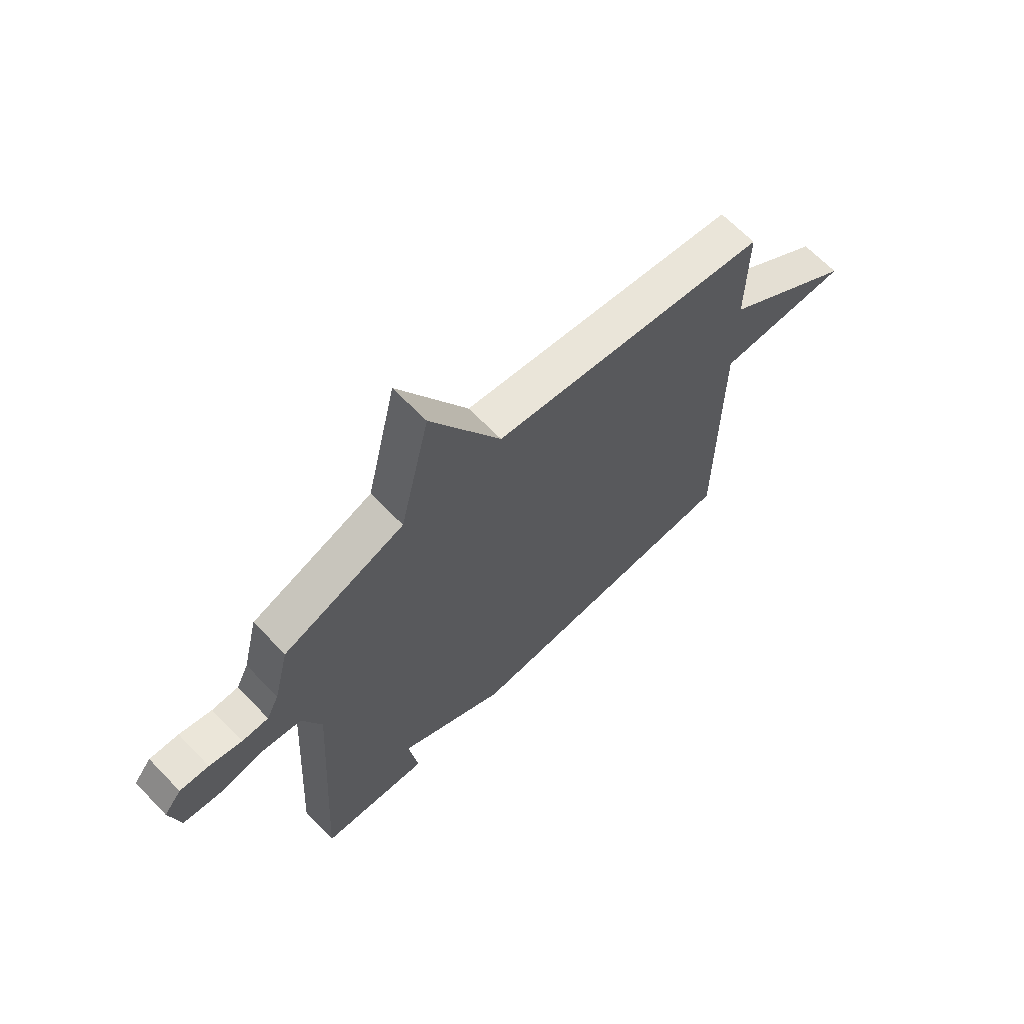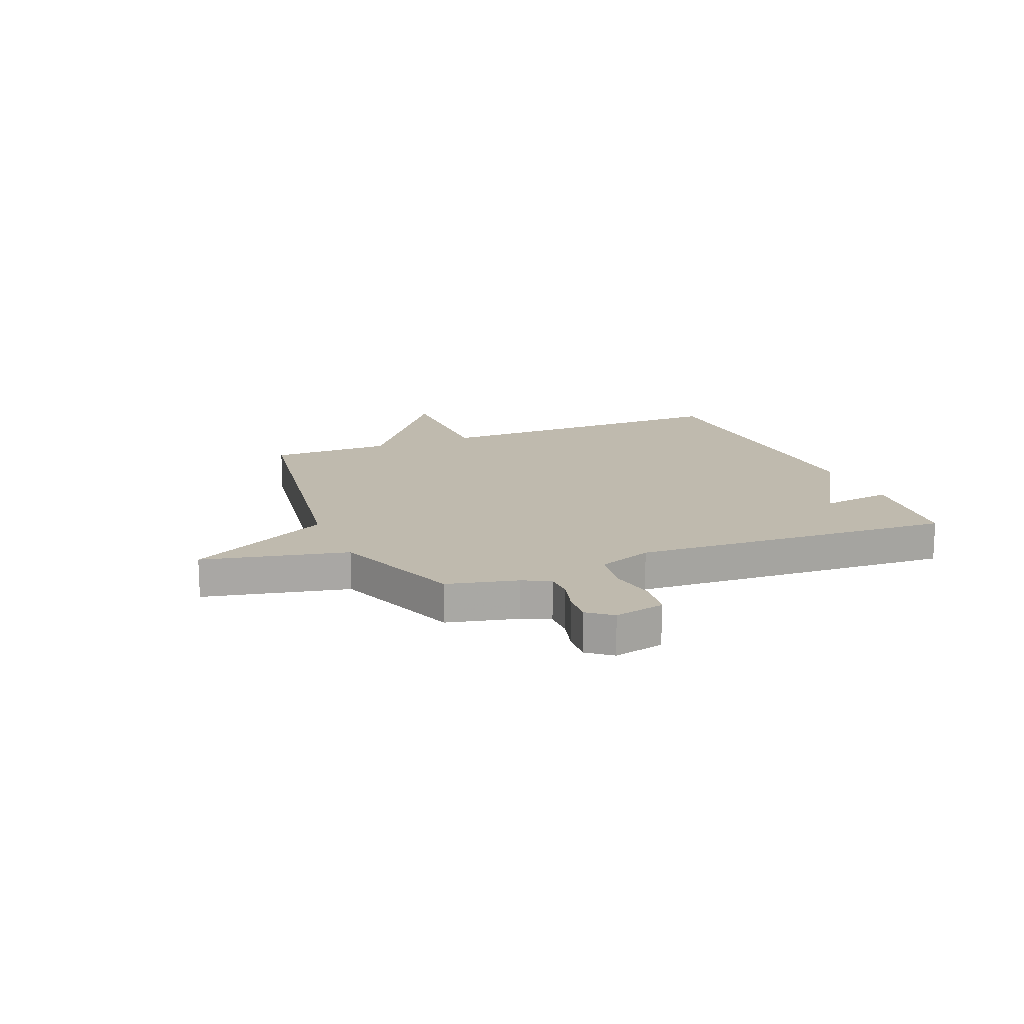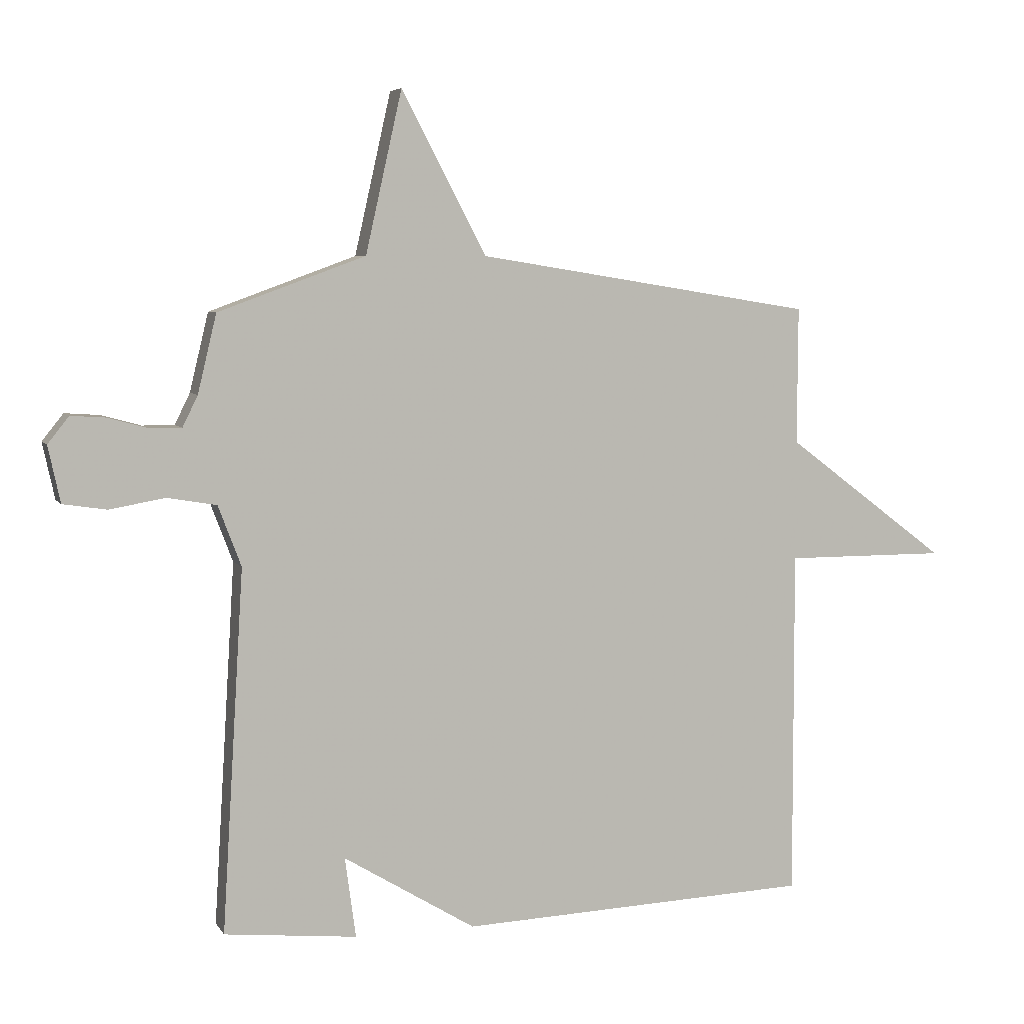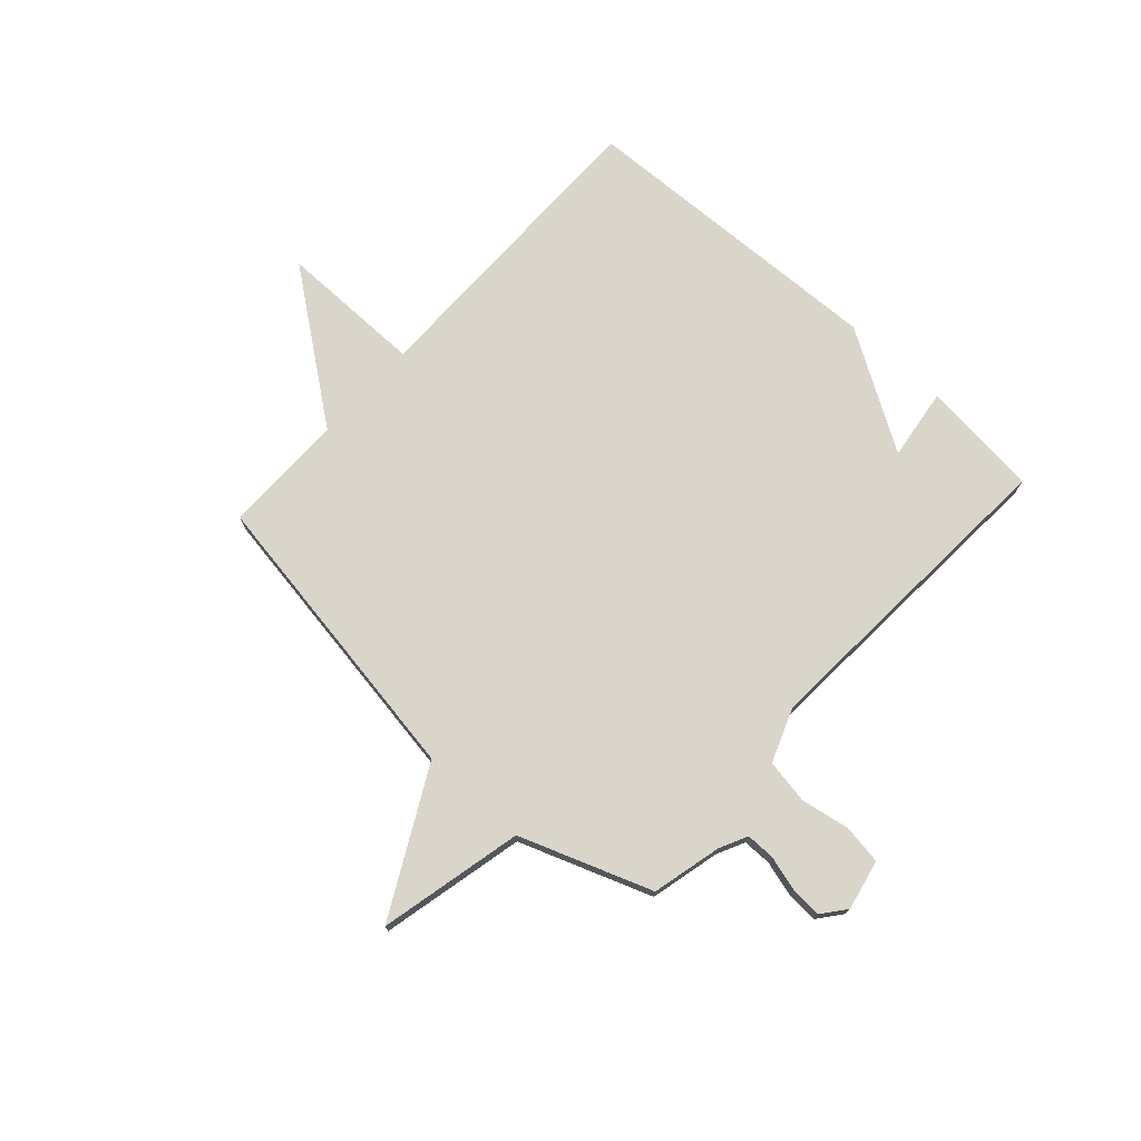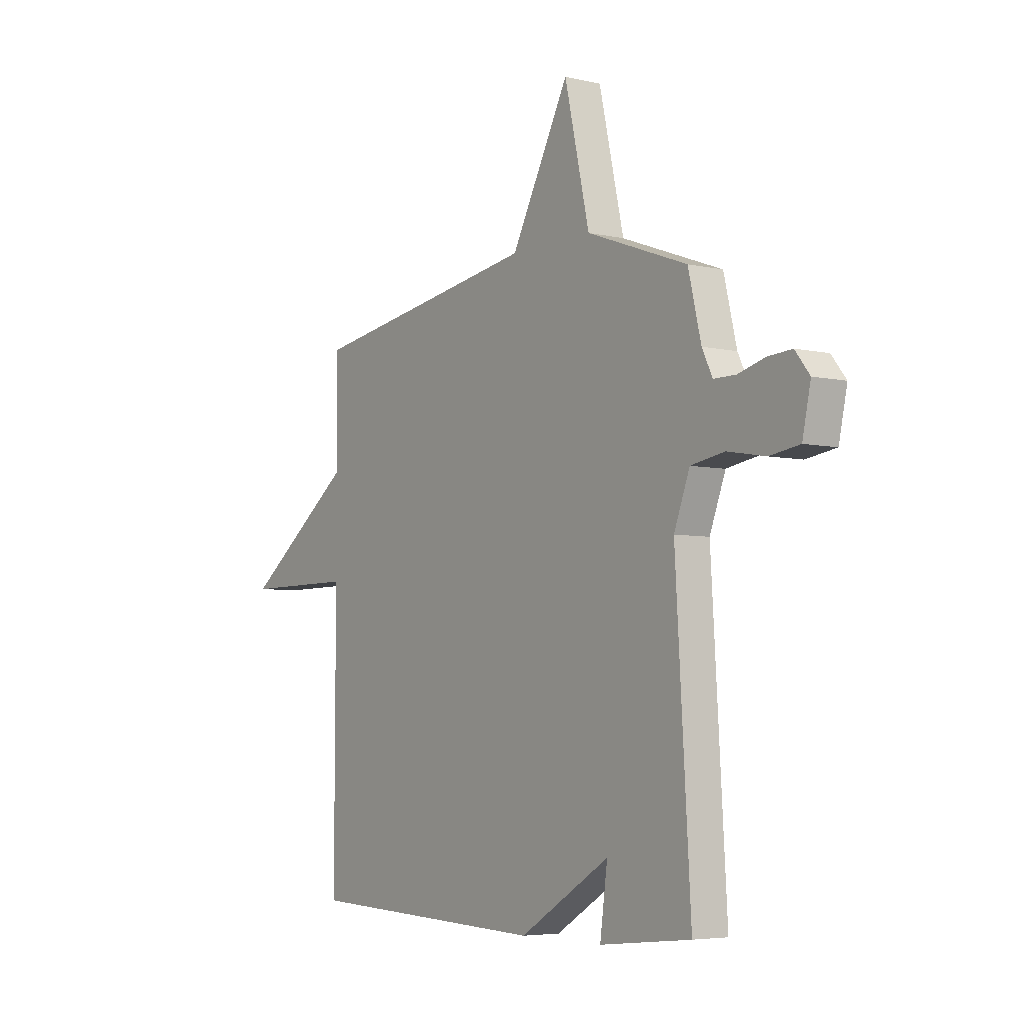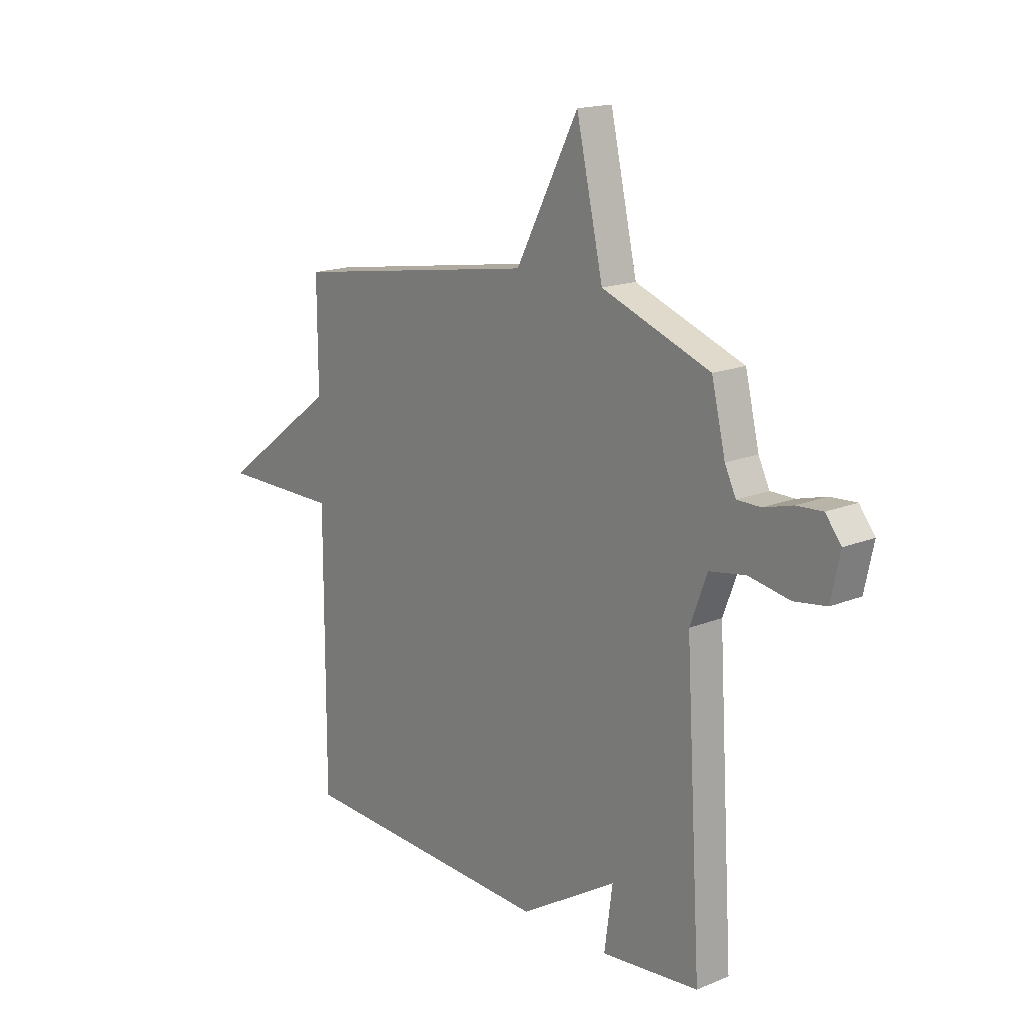
<metadata>
{"format":"obj","ext":"obj","renderer":"f3d","projection":"perspective","resolution":1024,"background":"white","views":[{"elev":66.6,"azim":135.9,"up":"+Z"},{"elev":15.5,"azim":67.5,"up":"+Y"},{"elev":5.8,"azim":162.1,"up":"+Z"},{"elev":74.2,"azim":42.2,"up":"+Y"},{"elev":-5.2,"azim":54.3,"up":"+Z"},{"elev":16.7,"azim":50.3,"up":"+Z"}]}
</metadata>
<code>
v 0.5 0.07 0.5
v 0.531 0.07 0.371
v 0.556 0.07 0.32
v 0.609 0.07 0.32
v 0.674 0.07 0.338
v 0.732 0.07 0.342
v 0.767 0.07 0.298
v 0.747 0.07 0.205
v 0.675 0.07 0.194
v 0.583 0.07 0.21
v 0.502 0.07 0.196
v 0.464 0.07 0.096
v 0.5 0.07 -0.5
v 0.281 0.07 -0.523
v 0.299 0.07 -0.39
v 0.081 0.07 -0.523
v -0.5 0.07 -0.5
v -0.499 0.07 0.074
v -0.766 0.07 0.073
v -0.499 0.07 0.274
v -0.5 0.07 0.5
v 0.057 0.07 0.589
v 0.197 0.07 0.855
v 0.257 0.07 0.589
v 0.5 0 0.5
v 0.531 0 0.371
v 0.556 0 0.32
v 0.609 0 0.32
v 0.674 0 0.338
v 0.732 0 0.342
v 0.767 0 0.298
v 0.747 0 0.205
v 0.675 0 0.194
v 0.583 0 0.21
v 0.502 0 0.196
v 0.464 0 0.096
v 0.5 0 -0.5
v 0.281 0 -0.523
v 0.299 0 -0.39
v 0.081 0 -0.523
v -0.5 0 -0.5
v -0.499 0 0.074
v -0.766 0 0.073
v -0.499 0 0.274
v -0.5 0 0.5
v 0.057 0 0.589
v 0.197 0 0.855
v 0.257 0 0.589
f 22 23 24
f 24 1 2
f 22 24 2
f 21 22 2
f 20 21 2
f 20 2 3
f 19 20 3
f 18 19 3
f 15 16 17 18
f 12 13 14 15
f 12 15 18
f 11 12 18
f 18 3 4
f 11 18 4
f 10 11 4
f 8 9 10
f 7 8 10
f 6 7 10
f 5 6 10
f 4 5 10
f 48 47 46
f 26 25 48
f 26 48 46
f 26 46 45
f 26 45 44
f 27 26 44
f 27 44 43
f 27 43 42
f 42 41 40 39
f 39 38 37 36
f 42 39 36
f 42 36 35
f 28 27 42
f 28 42 35
f 28 35 34
f 34 33 32
f 34 32 31
f 34 31 30
f 34 30 29
f 34 29 28
f 1 25 26 2
f 2 26 27 3
f 3 27 28 4
f 4 28 29 5
f 5 29 30 6
f 6 30 31 7
f 7 31 32 8
f 8 32 33 9
f 9 33 34 10
f 10 34 35 11
f 11 35 36 12
f 12 36 37 13
f 13 37 38 14
f 14 38 39 15
f 15 39 40 16
f 16 40 41 17
f 17 41 42 18
f 18 42 43 19
f 19 43 44 20
f 20 44 45 21
f 21 45 46 22
f 22 46 47 23
f 23 47 48 24
f 24 48 25 1

</code>
